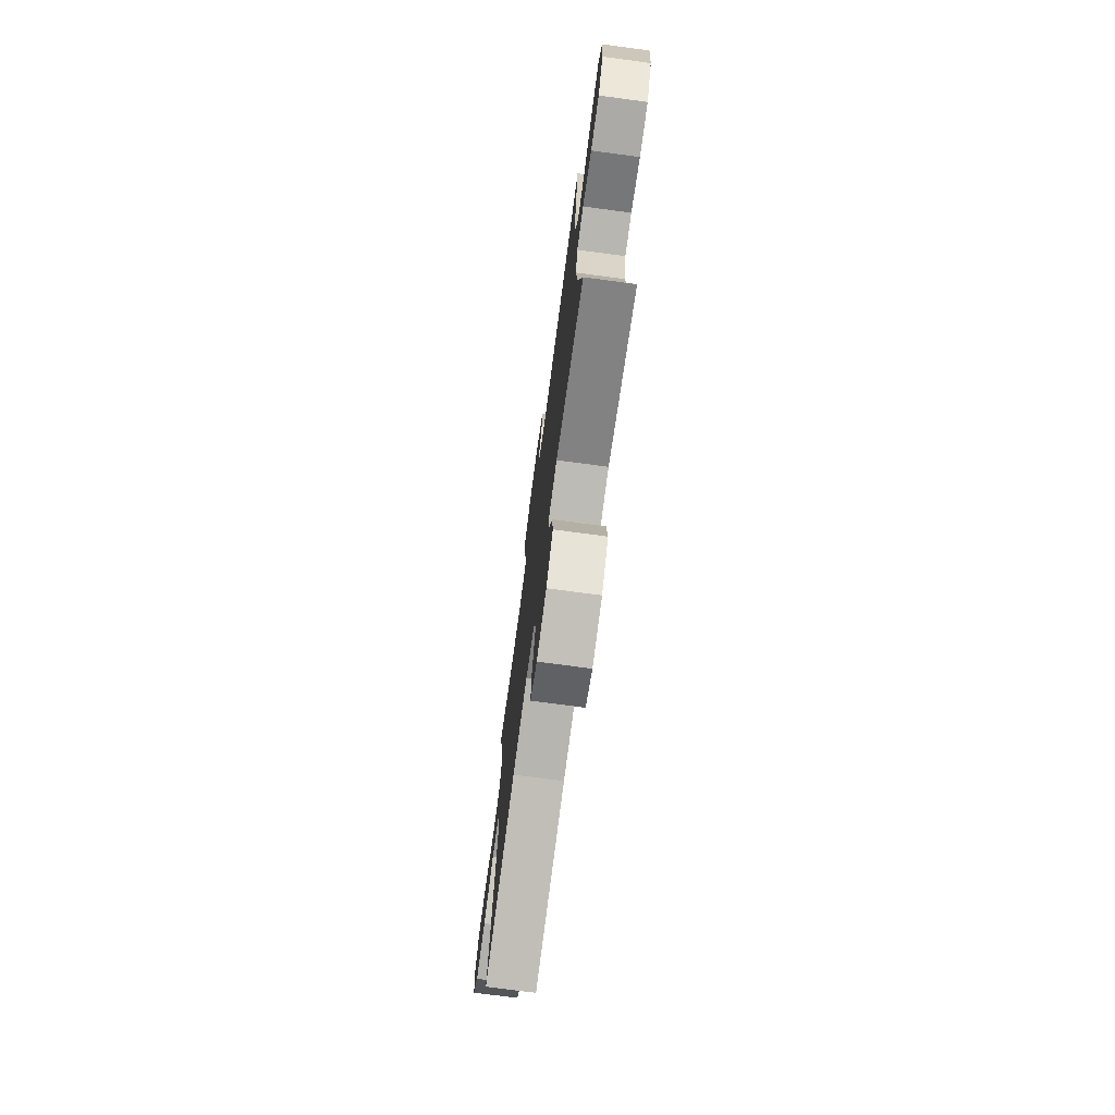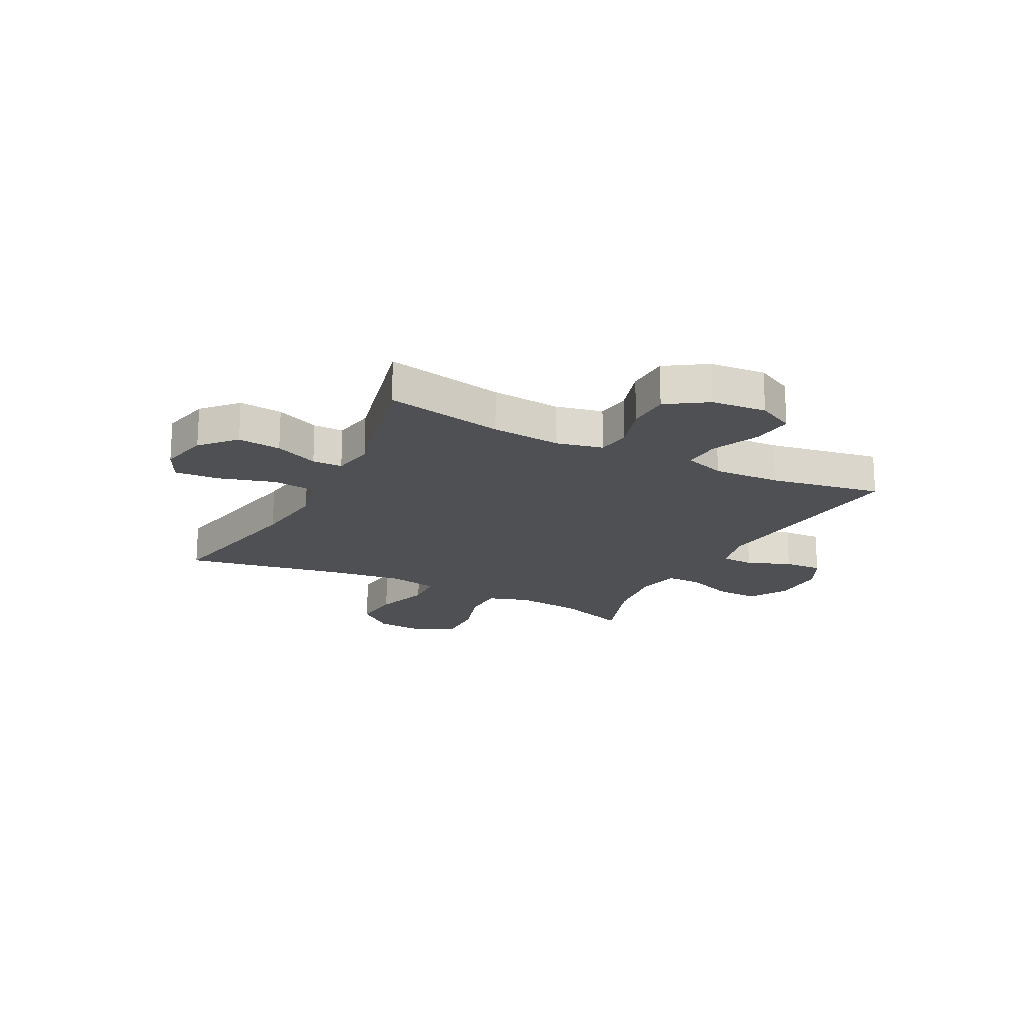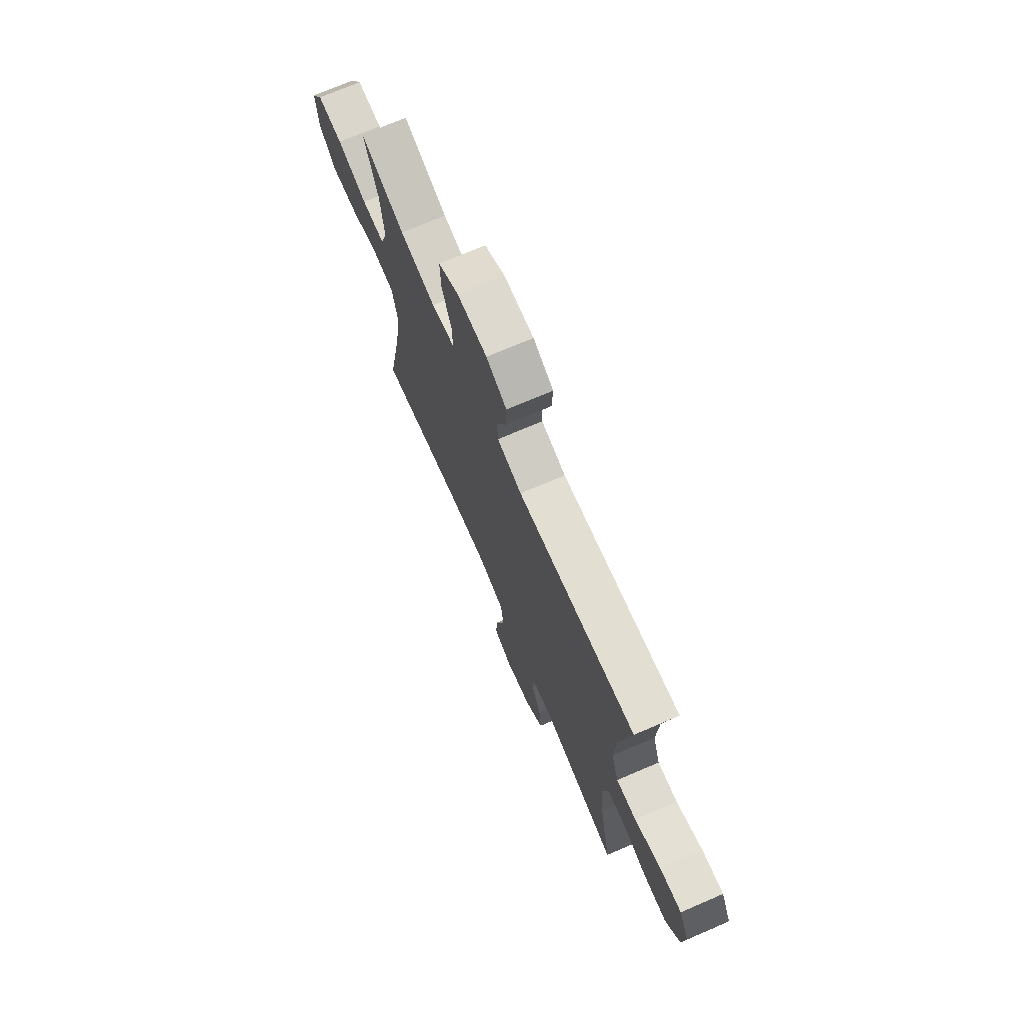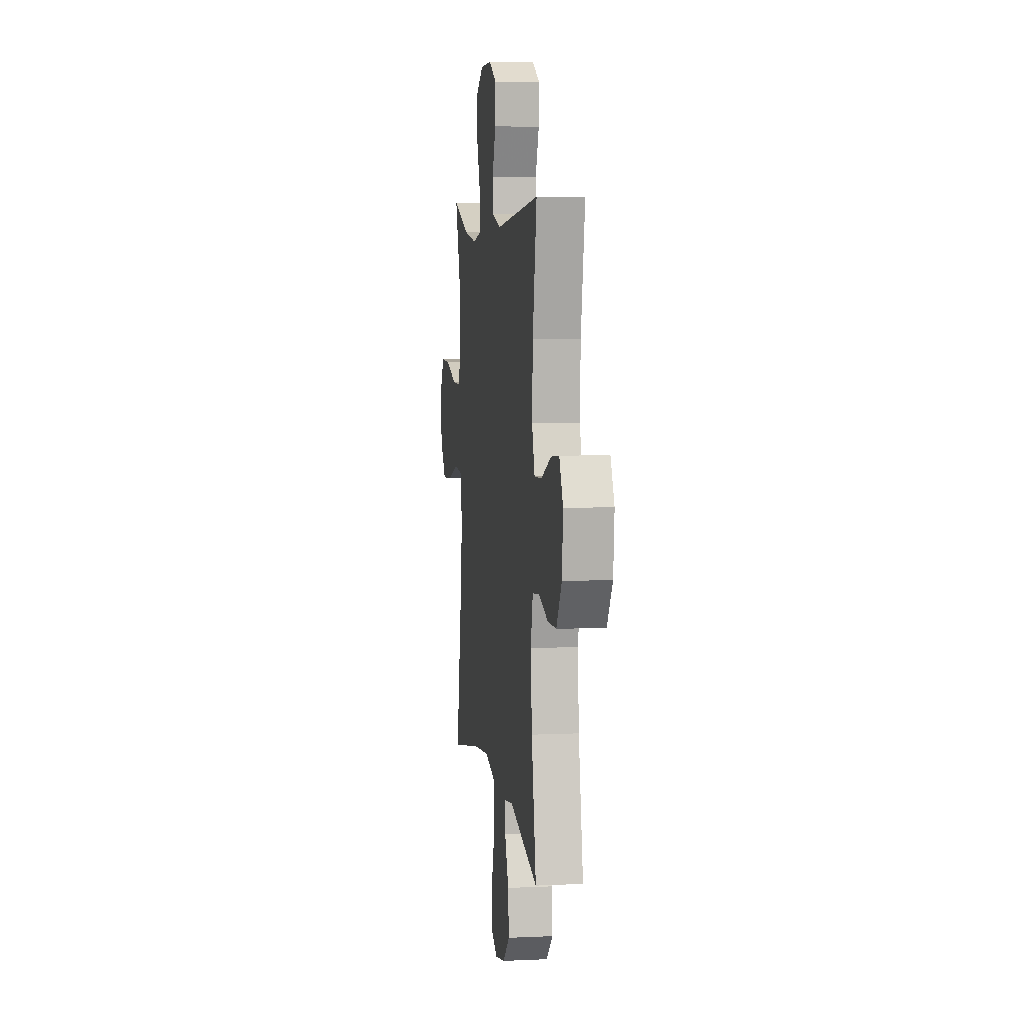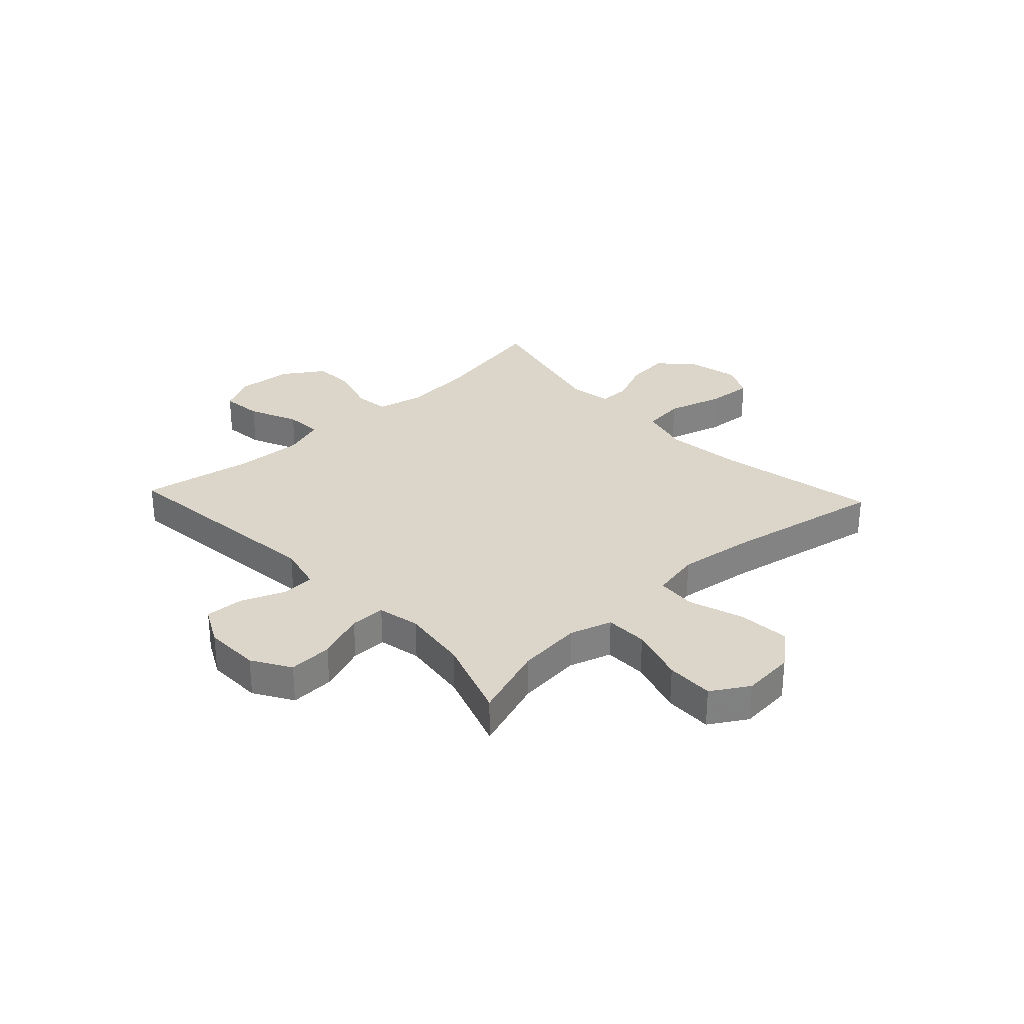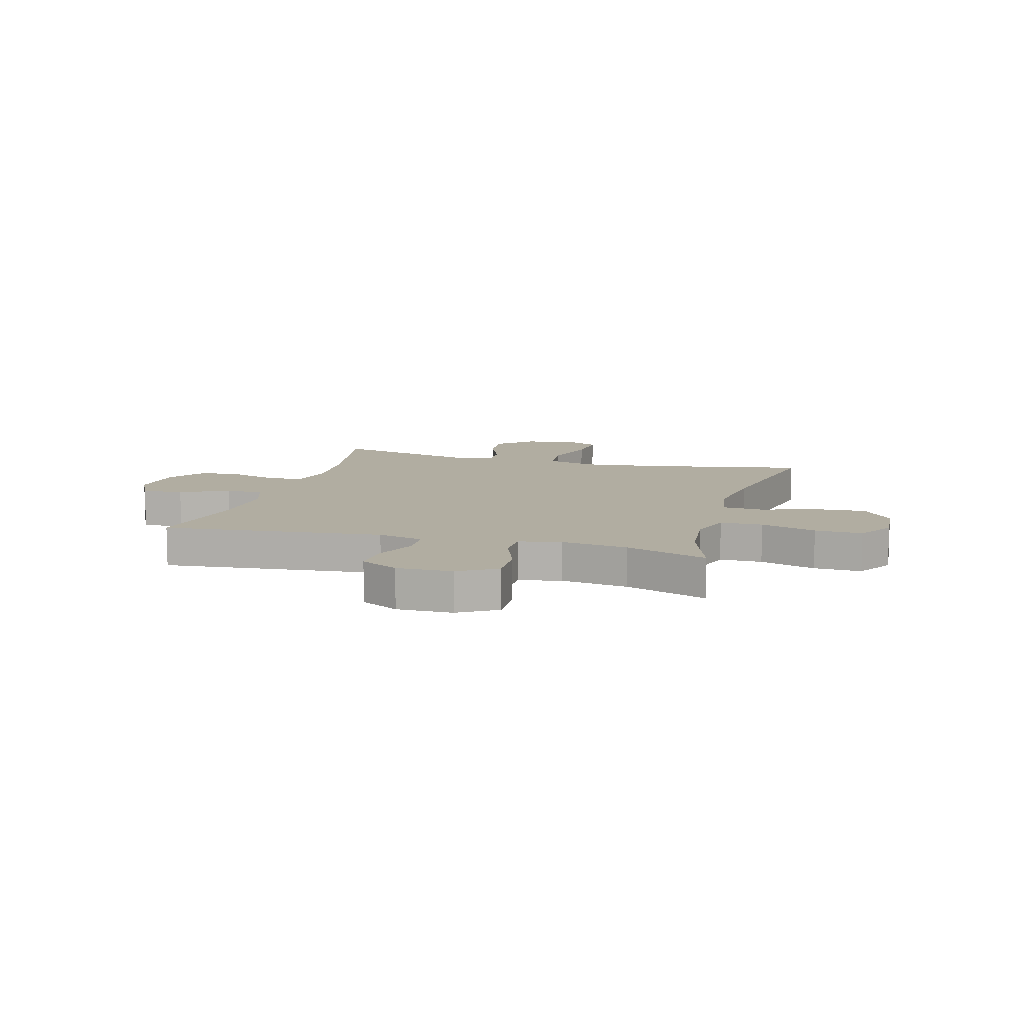
<metadata>
{"format":"obj","ext":"obj","renderer":"f3d","projection":"perspective","resolution":1024,"background":"white","views":[{"elev":-74.3,"azim":-97.6,"up":"+Z"},{"elev":-19.0,"azim":-117.3,"up":"+Y"},{"elev":72.6,"azim":-113.2,"up":"+Z"},{"elev":6.6,"azim":-97.8,"up":"+Z"},{"elev":30.1,"azim":46.9,"up":"+Y"},{"elev":10.4,"azim":15.9,"up":"+Y"}]}
</metadata>
<code>
v -0.5 0.07 0.5
v -0.101 0.07 0.457
v -0.018 0.07 0.477
v -0.015 0.07 0.537
v -0.047 0.07 0.616
v -0.05 0.07 0.686
v 0.019 0.07 0.722
v 0.12 0.07 0.72
v 0.189 0.07 0.678
v 0.186 0.07 0.599
v 0.153 0.07 0.512
v 0.153 0.07 0.448
v 0.23 0.07 0.432
v 0.351 0.07 0.448
v 0.5 0.07 0.5
v 0.454 0.07 0.367
v 0.442 0.07 0.249
v 0.466 0.07 0.173
v 0.543 0.07 0.172
v 0.644 0.07 0.203
v 0.73 0.07 0.205
v 0.771 0.07 0.138
v 0.763 0.07 0.043
v 0.709 0.07 -0.021
v 0.617 0.07 -0.014
v 0.517 0.07 0.019
v 0.445 0.07 0.014
v 0.427 0.07 -0.075
v 0.445 0.07 -0.21
v 0.5 0.07 -0.5
v 0.207 0.07 -0.442
v 0.071 0.07 -0.426
v -0.02 0.07 -0.449
v -0.029 0.07 -0.526
v 0.001 0.07 -0.628
v 0.007 0.07 -0.71
v -0.055 0.07 -0.74
v -0.145 0.07 -0.72
v -0.206 0.07 -0.664
v -0.198 0.07 -0.585
v -0.164 0.07 -0.506
v -0.164 0.07 -0.451
v -0.241 0.07 -0.438
v -0.5 0.07 -0.5
v -0.458 0.07 -0.284
v -0.447 0.07 -0.157
v -0.466 0.07 -0.073
v -0.528 0.07 -0.065
v -0.612 0.07 -0.091
v -0.69 0.07 -0.089
v -0.738 0.07 -0.016
v -0.747 0.07 0.084
v -0.713 0.07 0.151
v -0.639 0.07 0.143
v -0.551 0.07 0.104
v -0.483 0.07 0.1
v -0.458 0.07 0.175
v -0.464 0.07 0.297
v -0.5 0 0.5
v -0.101 0 0.457
v -0.018 0 0.477
v -0.015 0 0.537
v -0.047 0 0.616
v -0.05 0 0.686
v 0.019 0 0.722
v 0.12 0 0.72
v 0.189 0 0.678
v 0.186 0 0.599
v 0.153 0 0.512
v 0.153 0 0.448
v 0.23 0 0.432
v 0.351 0 0.448
v 0.5 0 0.5
v 0.454 0 0.367
v 0.442 0 0.249
v 0.466 0 0.173
v 0.543 0 0.172
v 0.644 0 0.203
v 0.73 0 0.205
v 0.771 0 0.138
v 0.763 0 0.043
v 0.709 0 -0.021
v 0.617 0 -0.014
v 0.517 0 0.019
v 0.445 0 0.014
v 0.427 0 -0.075
v 0.445 0 -0.21
v 0.5 0 -0.5
v 0.207 0 -0.442
v 0.071 0 -0.426
v -0.02 0 -0.449
v -0.029 0 -0.526
v 0.001 0 -0.628
v 0.007 0 -0.71
v -0.055 0 -0.74
v -0.145 0 -0.72
v -0.206 0 -0.664
v -0.198 0 -0.585
v -0.164 0 -0.506
v -0.164 0 -0.451
v -0.241 0 -0.438
v -0.5 0 -0.5
v -0.458 0 -0.284
v -0.447 0 -0.157
v -0.466 0 -0.073
v -0.528 0 -0.065
v -0.612 0 -0.091
v -0.69 0 -0.089
v -0.738 0 -0.016
v -0.747 0 0.084
v -0.713 0 0.151
v -0.639 0 0.143
v -0.551 0 0.104
v -0.483 0 0.1
v -0.458 0 0.175
v -0.464 0 0.297
f 53 54 55
f 52 53 55
f 51 52 55
f 50 51 55
f 49 50 55
f 48 49 55
f 47 48 55 56
f 46 47 56 57
f 43 44 45
f 42 43 45 46
f 39 40 41
f 38 39 41
f 37 38 41
f 36 37 41
f 35 36 41
f 34 35 41
f 33 34 41 42
f 42 46 57
f 33 42 57
f 32 33 57
f 29 30 31
f 32 57 58
f 31 32 58
f 29 31 58
f 28 29 58
f 24 25 26
f 23 24 26
f 22 23 26
f 21 22 26
f 20 21 26
f 19 20 26
f 18 19 26 27
f 14 15 16
f 13 14 16 17
f 27 28 58
f 18 27 58
f 17 18 58
f 13 17 58
f 12 13 58
f 9 10 11
f 8 9 11
f 7 8 11
f 6 7 11
f 5 6 11
f 4 5 11
f 58 1 2
f 58 2 3
f 12 58 3
f 3 4 11 12
f 113 112 111
f 113 111 110
f 113 110 109
f 113 109 108
f 113 108 107
f 113 107 106
f 114 113 106 105
f 115 114 105 104
f 103 102 101
f 104 103 101 100
f 99 98 97
f 99 97 96
f 99 96 95
f 99 95 94
f 99 94 93
f 99 93 92
f 100 99 92 91
f 115 104 100
f 115 100 91
f 115 91 90
f 89 88 87
f 116 115 90
f 116 90 89
f 116 89 87
f 116 87 86
f 84 83 82
f 84 82 81
f 84 81 80
f 84 80 79
f 84 79 78
f 84 78 77
f 85 84 77 76
f 74 73 72
f 75 74 72 71
f 116 86 85
f 116 85 76
f 116 76 75
f 116 75 71
f 116 71 70
f 69 68 67
f 69 67 66
f 69 66 65
f 69 65 64
f 69 64 63
f 69 63 62
f 60 59 116
f 61 60 116
f 61 116 70
f 70 69 62 61
f 1 59 60 2
f 2 60 61 3
f 3 61 62 4
f 4 62 63 5
f 5 63 64 6
f 6 64 65 7
f 7 65 66 8
f 8 66 67 9
f 9 67 68 10
f 10 68 69 11
f 11 69 70 12
f 12 70 71 13
f 13 71 72 14
f 14 72 73 15
f 15 73 74 16
f 16 74 75 17
f 17 75 76 18
f 18 76 77 19
f 19 77 78 20
f 20 78 79 21
f 21 79 80 22
f 22 80 81 23
f 23 81 82 24
f 24 82 83 25
f 25 83 84 26
f 26 84 85 27
f 27 85 86 28
f 28 86 87 29
f 29 87 88 30
f 30 88 89 31
f 31 89 90 32
f 32 90 91 33
f 33 91 92 34
f 34 92 93 35
f 35 93 94 36
f 36 94 95 37
f 37 95 96 38
f 38 96 97 39
f 39 97 98 40
f 40 98 99 41
f 41 99 100 42
f 42 100 101 43
f 43 101 102 44
f 44 102 103 45
f 45 103 104 46
f 46 104 105 47
f 47 105 106 48
f 48 106 107 49
f 49 107 108 50
f 50 108 109 51
f 51 109 110 52
f 52 110 111 53
f 53 111 112 54
f 54 112 113 55
f 55 113 114 56
f 56 114 115 57
f 57 115 116 58
f 58 116 59 1

</code>
